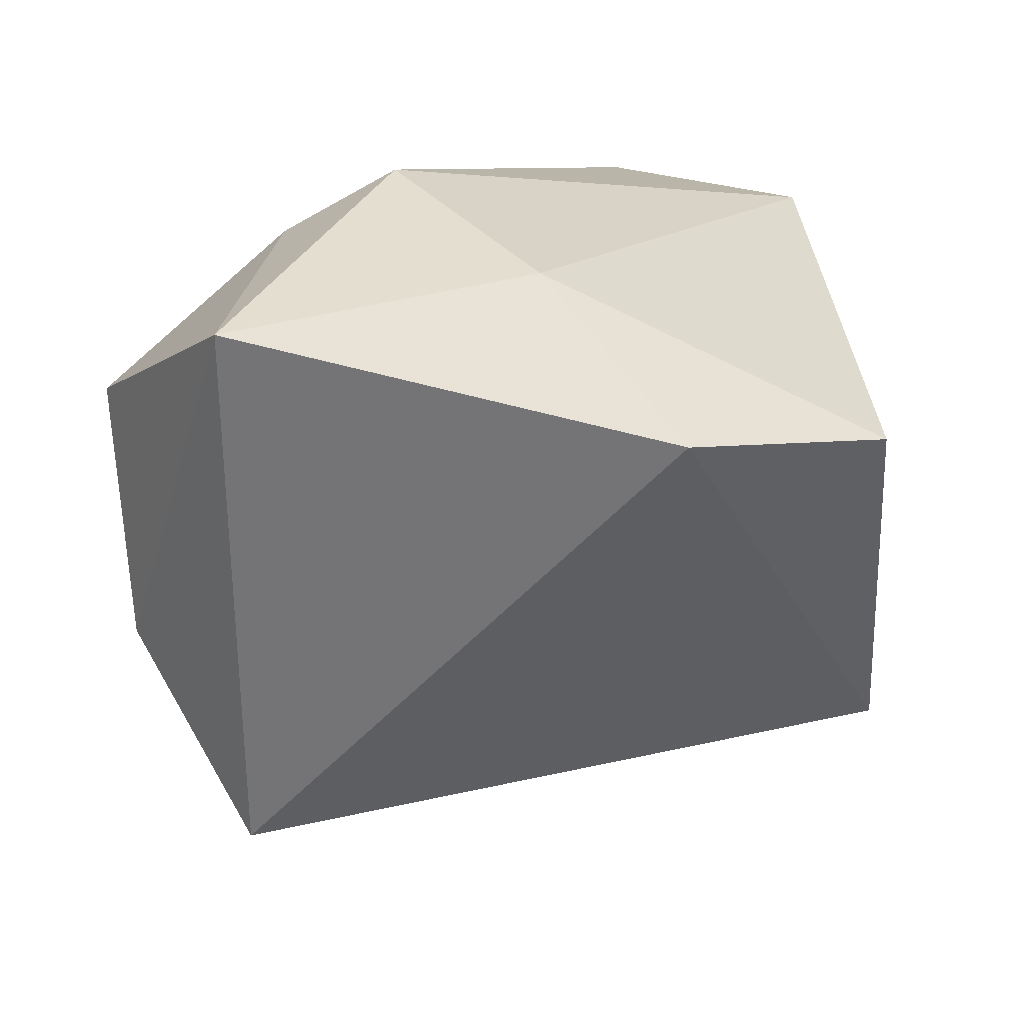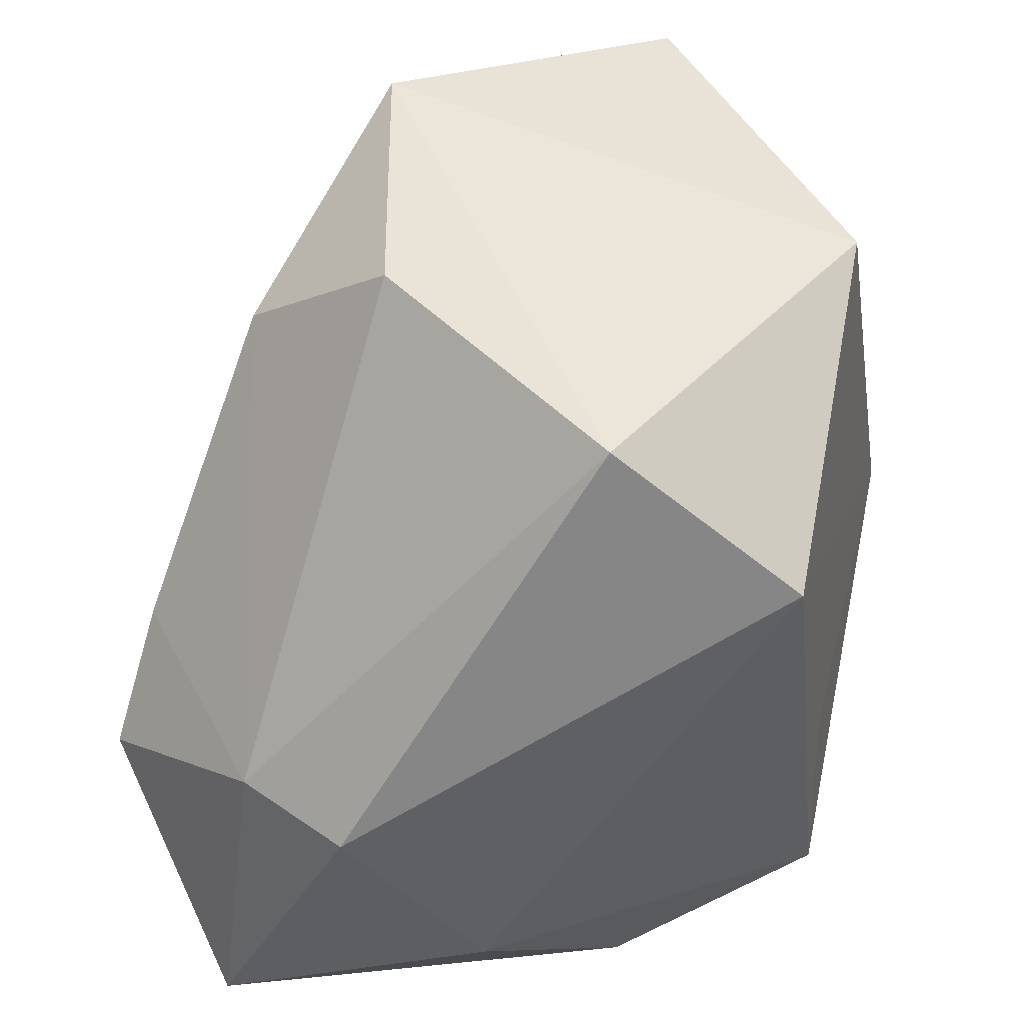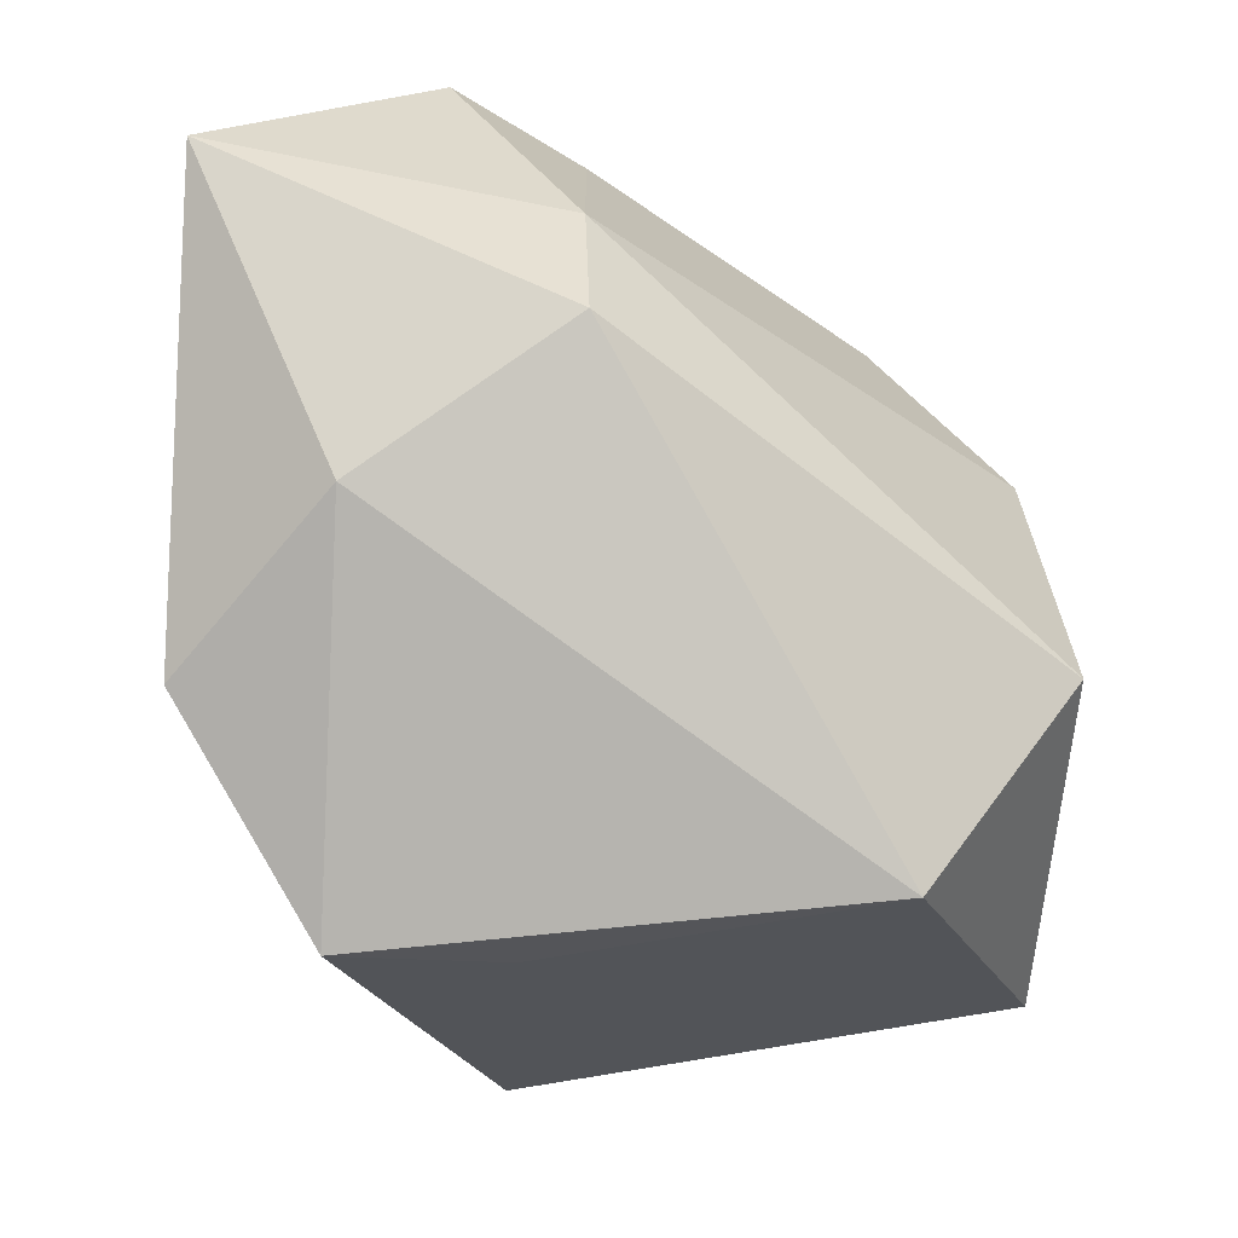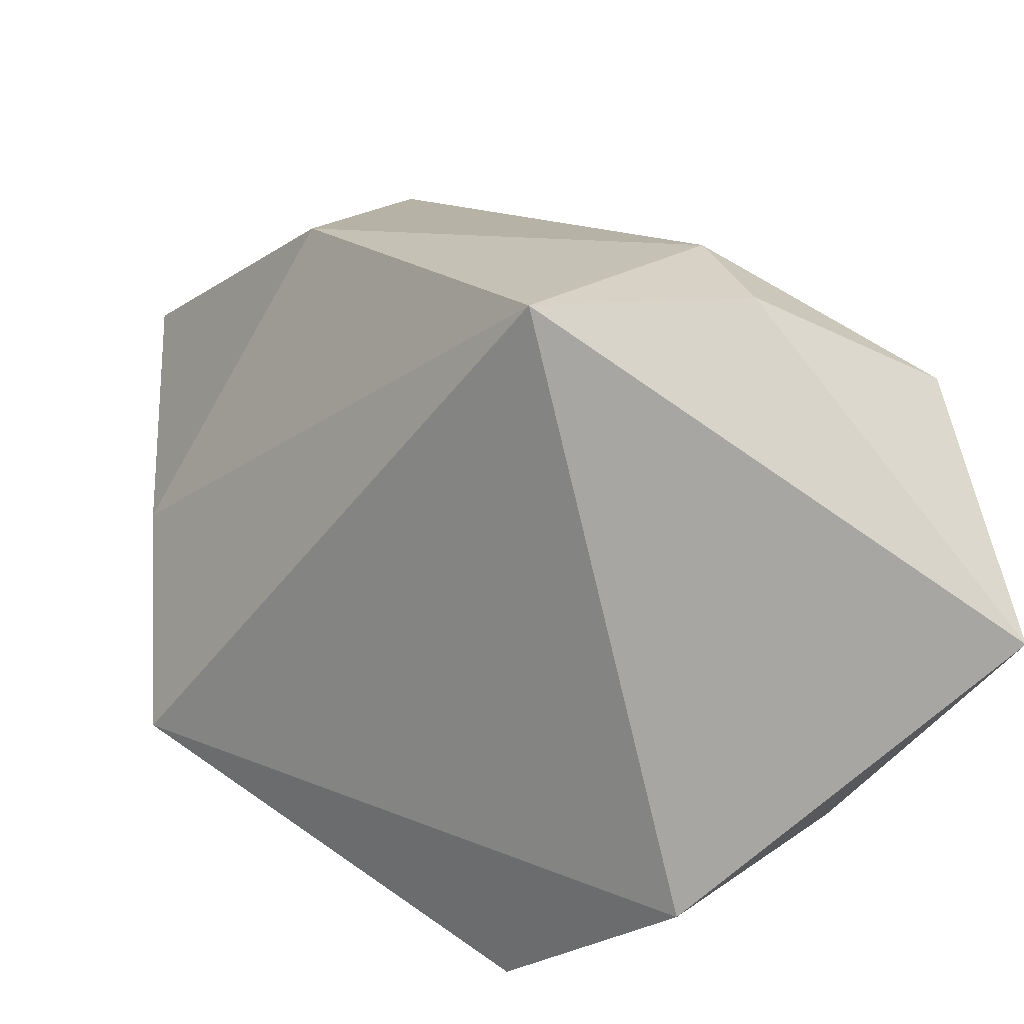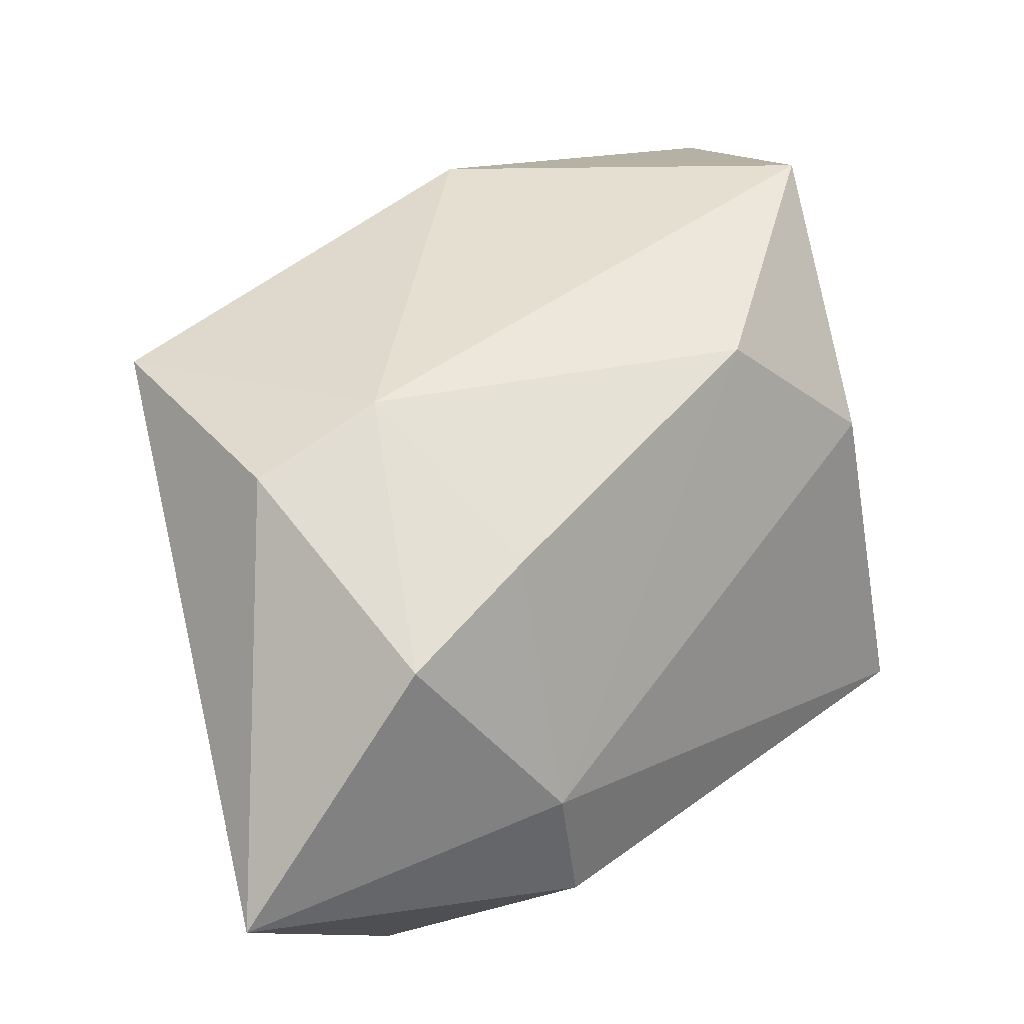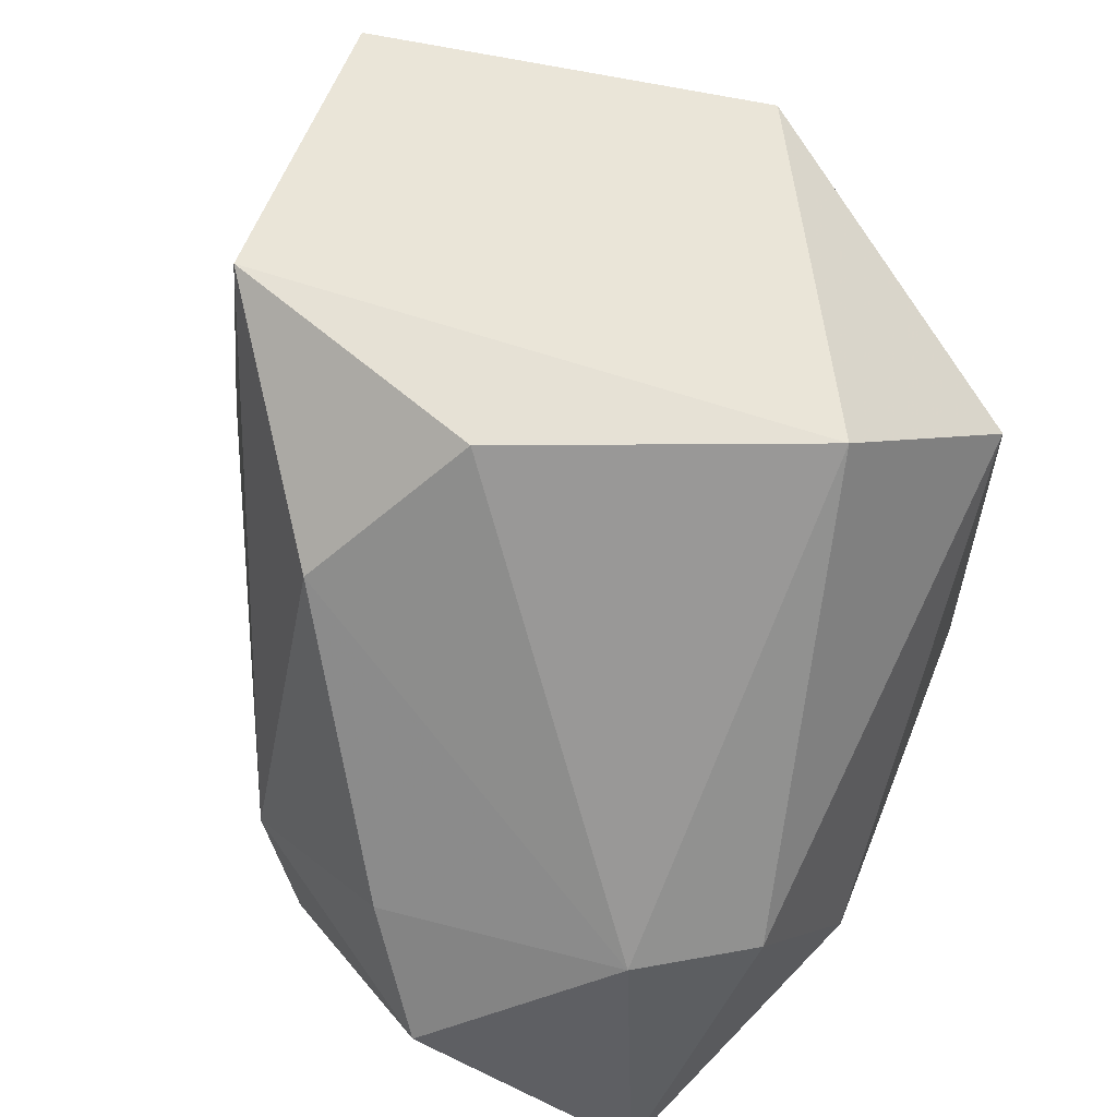
<metadata>
{"format":"obj","ext":"obj","renderer":"f3d","projection":"perspective","resolution":1024,"background":"white","views":[{"elev":-57.3,"azim":-85.2,"up":"+Z"},{"elev":48.3,"azim":-77.6,"up":"+Z"},{"elev":-22.6,"azim":-92.6,"up":"+Y"},{"elev":-72.7,"azim":150.4,"up":"+Z"},{"elev":68.1,"azim":-103.9,"up":"+Y"},{"elev":59.3,"azim":-126.0,"up":"+Z"}]}
</metadata>
<code>
v 0.03416 0.01667 0.001209
v -0.03776 0.02219 -0.03366
v -0.01186 -0.03269 -0.008388
v -0.03515 -0.004291 -0.0219
v 0.03427 -0.01813 0.003082
v 0.002148 0.03605 -0.01268
v -0.02428 -0.01576 -0.0344
v -0.01485 0.03415 -0.003646
v -0.01982 -0.02968 0.02103
v -0.0187 -0.0119 0.03411
v -0.03773 0.008637 -0.00411
v -0.02313 0.03632 -0.01484
v 0.04328 -0.006171 0.03038
v -0.000572 0.01246 0.03326
v 0.01215 -0.02907 0.03411
v -0.01656 -0.03371 -0.02274
v 0.01564 0.0269 -0.03286
v 0.003422 0.02707 0.02143
v 0.02439 -0.03371 -0.008846
v 0.02547 0.01837 0.03411
v -0.0325 0.01947 -0.004272
v -0.002452 0.03582 -0.02409
f 19 13 15
f 10 15 20
f 20 15 13
f 21 12 2
f 5 13 19
f 19 17 5
f 2 17 7
f 7 4 2
f 16 4 7
f 19 16 7
f 7 17 19
f 22 12 6
f 6 17 22
f 2 12 22
f 22 17 2
f 19 15 9
f 9 4 16
f 9 15 10
f 6 12 8
f 12 21 8
f 1 20 13
f 13 5 1
f 1 5 17
f 1 17 6
f 6 20 1
f 2 4 11
f 11 21 2
f 10 21 11
f 11 9 10
f 4 9 11
f 3 16 19
f 19 9 3
f 3 9 16
f 14 21 10
f 10 20 14
f 18 8 21
f 21 14 18
f 18 14 20
f 18 20 6
f 6 8 18

</code>
